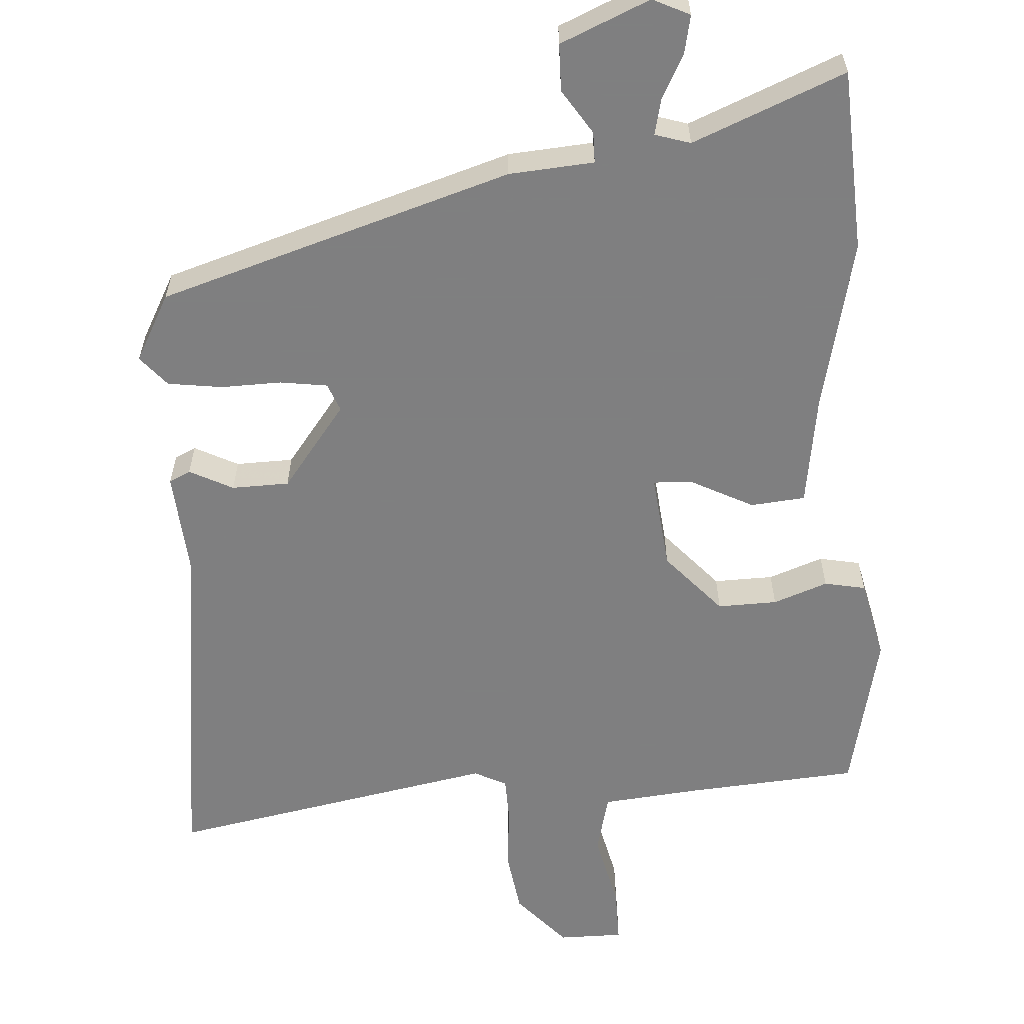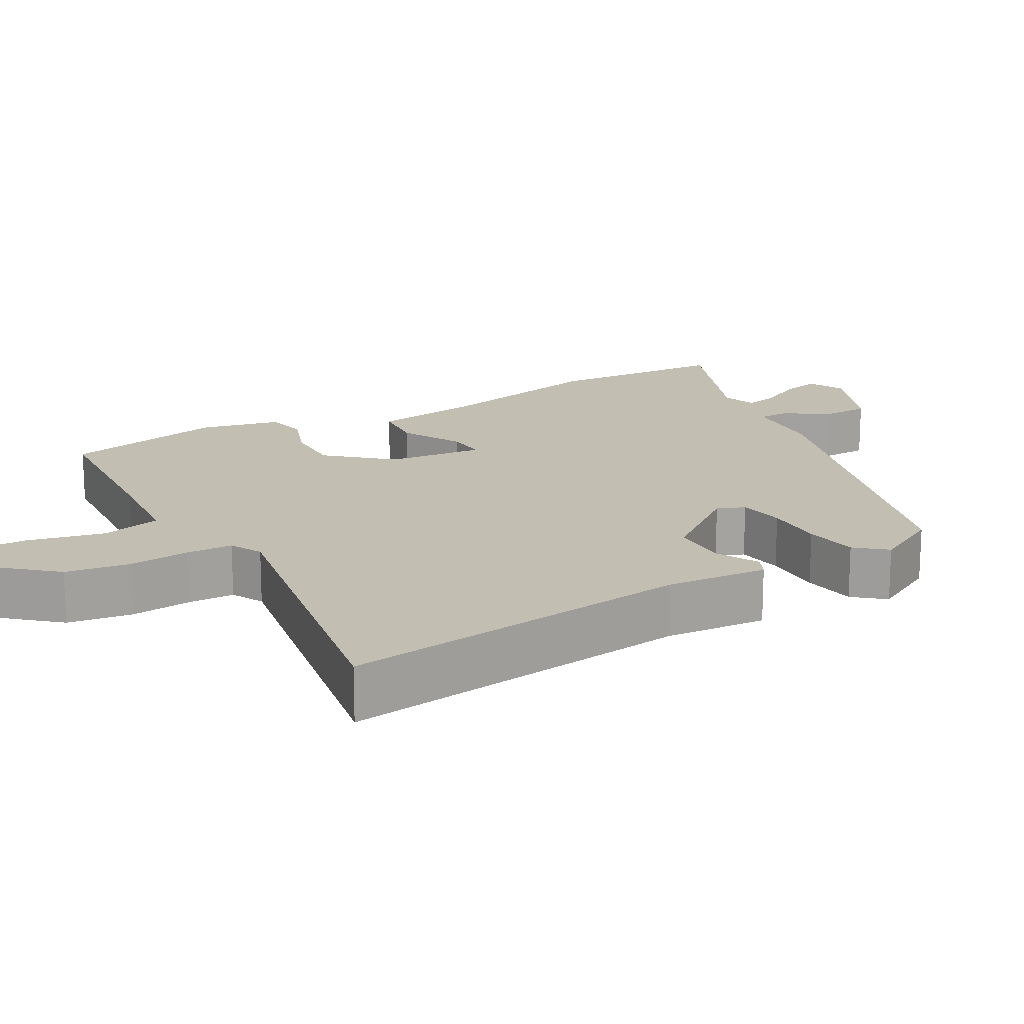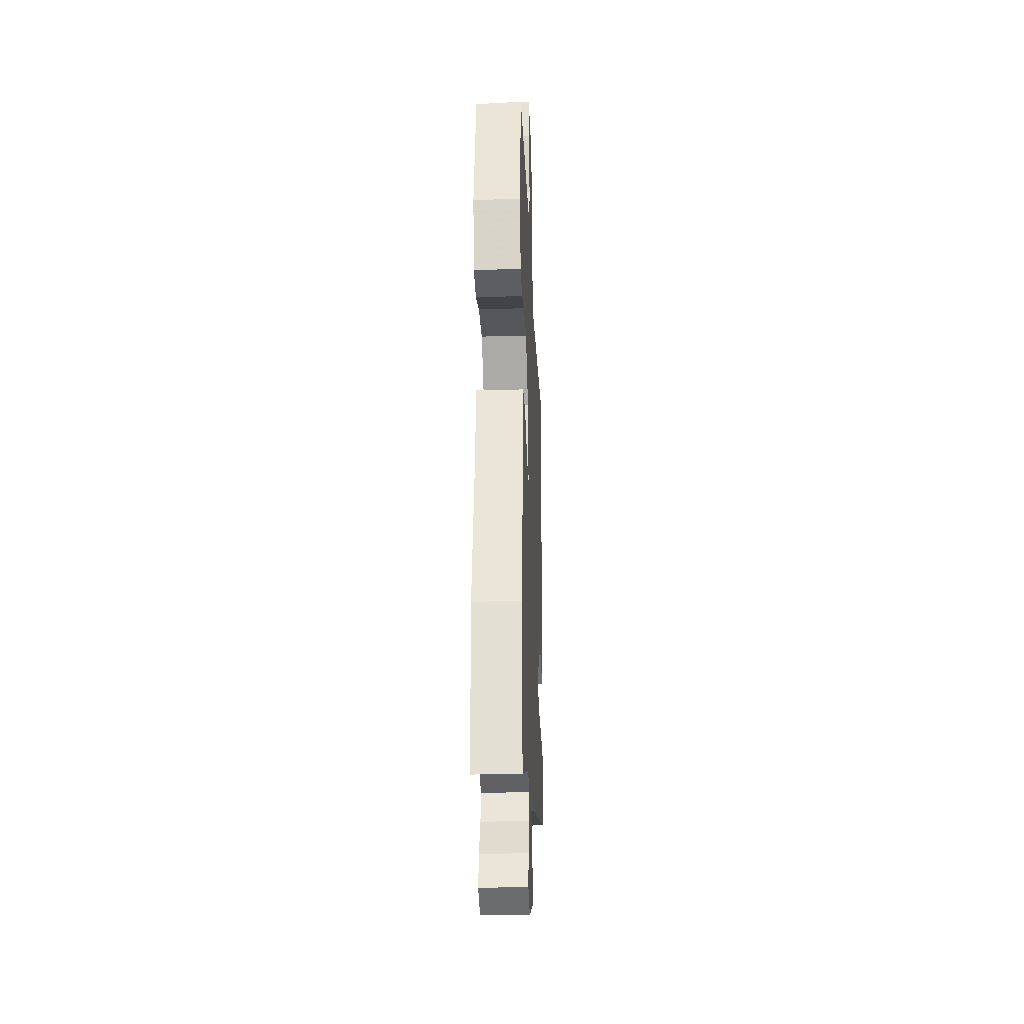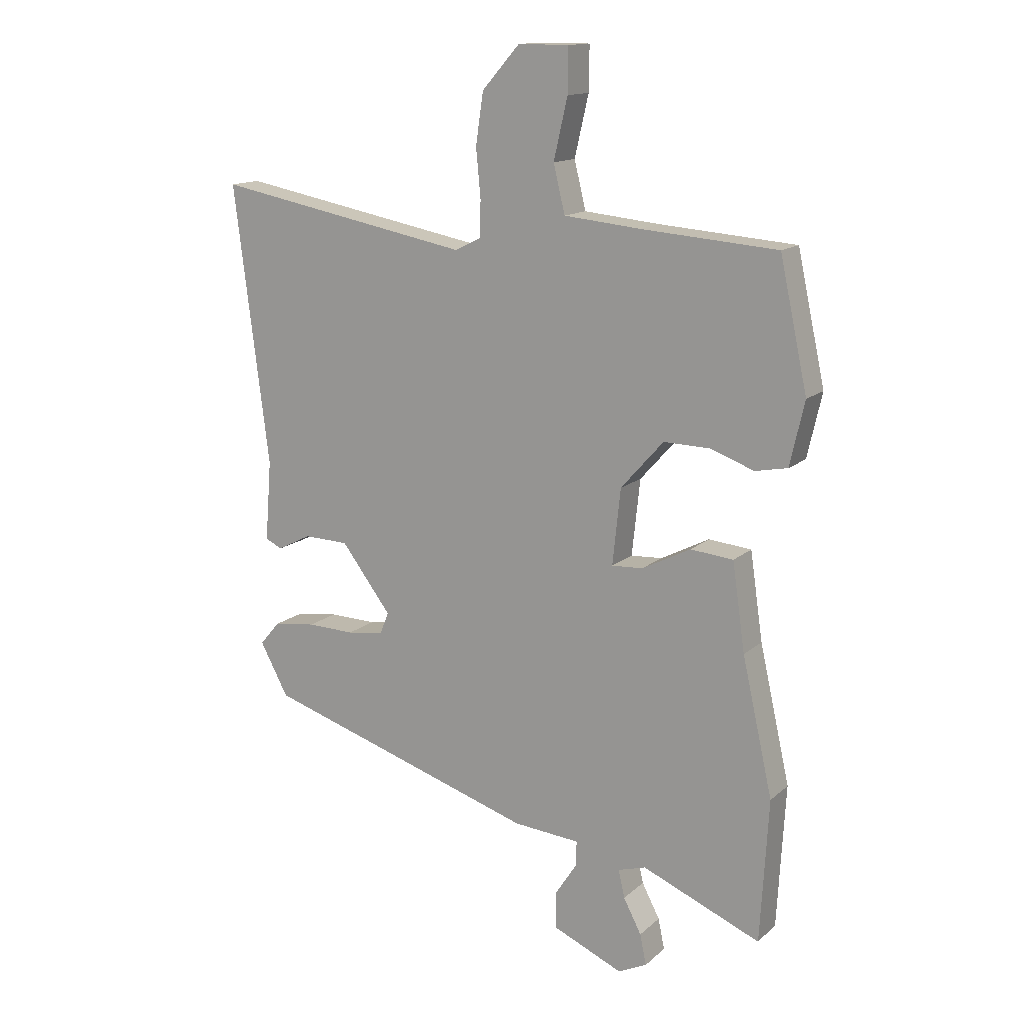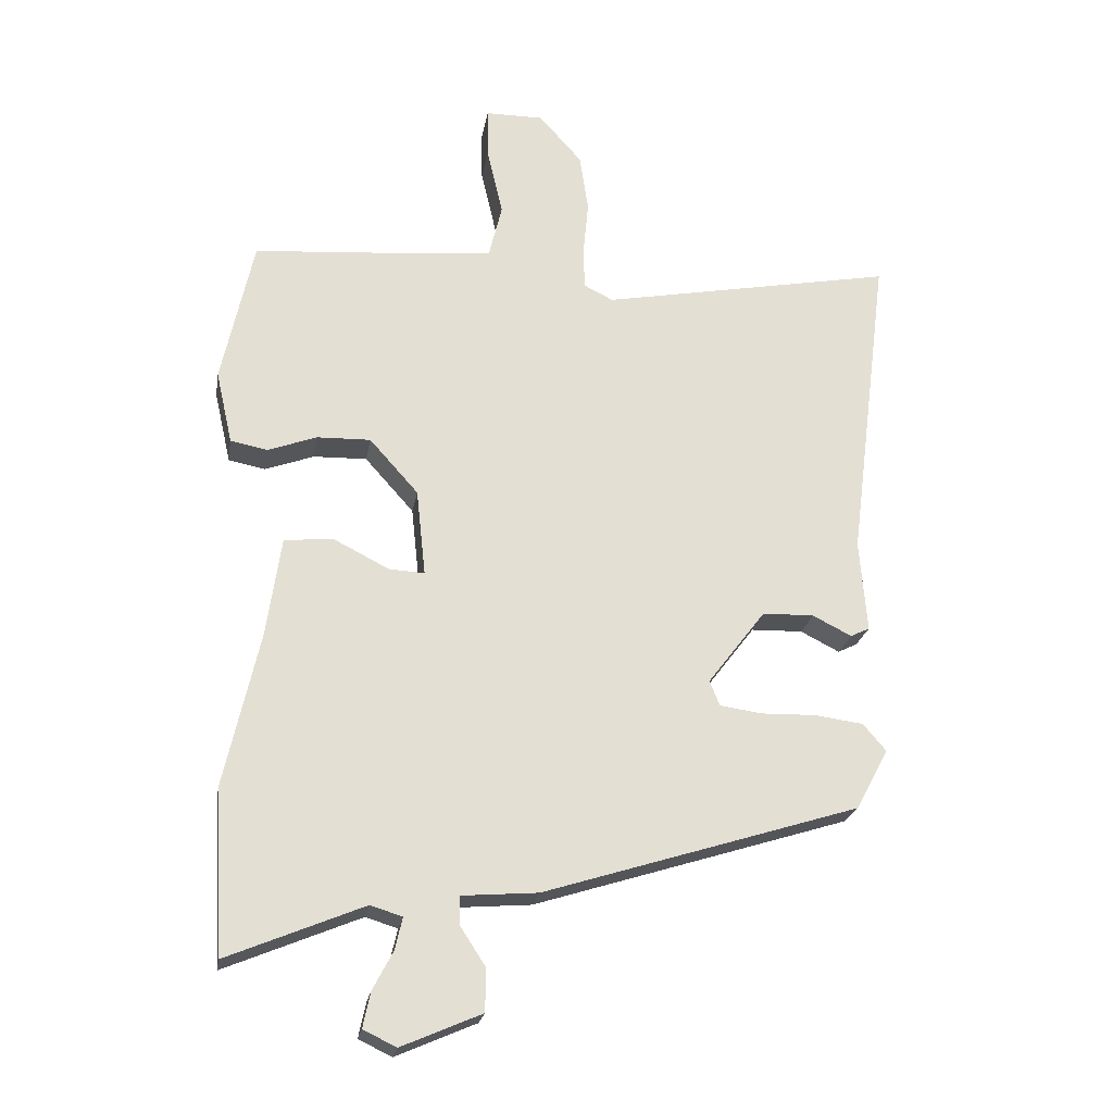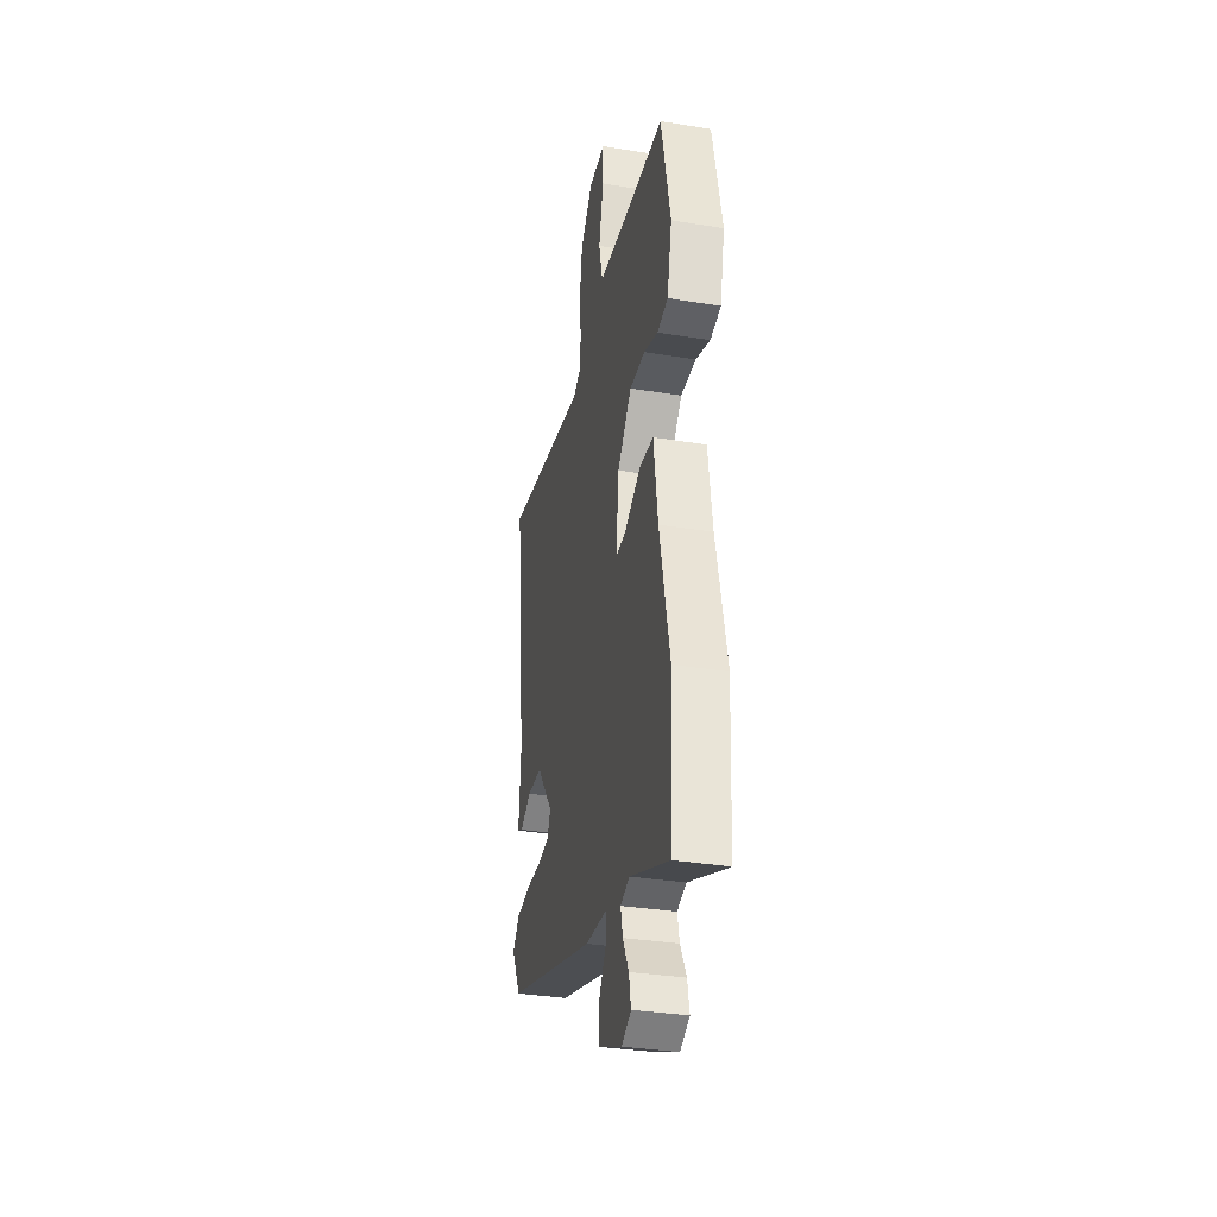
<metadata>
{"format":"obj","ext":"obj","renderer":"f3d","projection":"perspective","resolution":1024,"background":"white","views":[{"elev":-59.9,"azim":-176.3,"up":"+Y"},{"elev":17.3,"azim":60.0,"up":"+Y"},{"elev":-28.1,"azim":-87.5,"up":"+Z"},{"elev":14.3,"azim":-150.3,"up":"+Z"},{"elev":-22.7,"azim":-9.4,"up":"+Z"},{"elev":-33.6,"azim":-102.5,"up":"+Z"}]}
</metadata>
<code>
v -0.498 0.07 0.527
v -0.263 0.07 0.545
v -0.131 0.07 0.558
v -0.111 0.07 0.64
v -0.135 0.07 0.744
v -0.136 0.07 0.82
v -0.048 0.07 0.82
v 0.017 0.07 0.747
v 0.03 0.07 0.659
v 0.022 0.07 0.575
v 0.024 0.07 0.513
v 0.068 0.07 0.491
v 0.514 0.07 0.575
v 0.453 0.07 0.093
v 0.464 0.07 -0.046
v 0.435 0.07 -0.06
v 0.376 0.07 -0.03
v 0.298 0.07 -0.032
v 0.211 0.07 -0.146
v 0.226 0.07 -0.184
v 0.29 0.07 -0.193
v 0.372 0.07 -0.191
v 0.446 0.07 -0.201
v 0.481 0.07 -0.242
v 0.432 0.07 -0.333
v -0.046 0.07 -0.482
v -0.161 0.07 -0.491
v -0.161 0.07 -0.533
v -0.122 0.07 -0.593
v -0.123 0.07 -0.657
v -0.244 0.07 -0.709
v -0.294 0.07 -0.685
v -0.283 0.07 -0.632
v -0.252 0.07 -0.573
v -0.241 0.07 -0.525
v -0.289 0.07 -0.51
v -0.495 0.07 -0.595
v -0.509 0.07 -0.347
v -0.456 0.07 -0.112
v -0.434 0.07 0.039
v -0.36 0.07 0.046
v -0.276 0.07 0.003
v -0.222 0.07 0
v -0.236 0.07 0.131
v -0.31 0.07 0.214
v -0.391 0.07 0.212
v -0.465 0.07 0.185
v -0.521 0.07 0.196
v -0.546 0.07 0.306
v -0.498 0 0.527
v -0.263 0 0.545
v -0.131 0 0.558
v -0.111 0 0.64
v -0.135 0 0.744
v -0.136 0 0.82
v -0.048 0 0.82
v 0.017 0 0.747
v 0.03 0 0.659
v 0.022 0 0.575
v 0.024 0 0.513
v 0.068 0 0.491
v 0.514 0 0.575
v 0.453 0 0.093
v 0.464 0 -0.046
v 0.435 0 -0.06
v 0.376 0 -0.03
v 0.298 0 -0.032
v 0.211 0 -0.146
v 0.226 0 -0.184
v 0.29 0 -0.193
v 0.372 0 -0.191
v 0.446 0 -0.201
v 0.481 0 -0.242
v 0.432 0 -0.333
v -0.046 0 -0.482
v -0.161 0 -0.491
v -0.161 0 -0.533
v -0.122 0 -0.593
v -0.123 0 -0.657
v -0.244 0 -0.709
v -0.294 0 -0.685
v -0.283 0 -0.632
v -0.252 0 -0.573
v -0.241 0 -0.525
v -0.289 0 -0.51
v -0.495 0 -0.595
v -0.509 0 -0.347
v -0.456 0 -0.112
v -0.434 0 0.039
v -0.36 0 0.046
v -0.276 0 0.003
v -0.222 0 0
v -0.236 0 0.131
v -0.31 0 0.214
v -0.391 0 0.212
v -0.465 0 0.185
v -0.521 0 0.196
v -0.546 0 0.306
f 49 1 2
f 48 49 2
f 47 48 2
f 46 47 2
f 45 46 2 3
f 44 45 3
f 43 44 3
f 39 40 41 42
f 39 42 43
f 38 39 43
f 37 38 43
f 36 37 43
f 43 3 4
f 36 43 4
f 35 36 4
f 32 33 34
f 31 32 34
f 30 31 34
f 29 30 34
f 28 29 34
f 27 28 34 35
f 25 26 27
f 24 25 27
f 23 24 27
f 22 23 27
f 21 22 27
f 20 21 27 35
f 19 20 35 4
f 14 15 16 17
f 14 17 18
f 13 14 18
f 12 13 18
f 11 12 18 19
f 8 9 10
f 7 8 10
f 6 7 10
f 5 6 10
f 4 5 10
f 4 10 11
f 4 11 19
f 51 50 98
f 51 98 97
f 51 97 96
f 51 96 95
f 52 51 95 94
f 52 94 93
f 52 93 92
f 91 90 89 88
f 92 91 88
f 92 88 87
f 92 87 86
f 92 86 85
f 53 52 92
f 53 92 85
f 53 85 84
f 83 82 81
f 83 81 80
f 83 80 79
f 83 79 78
f 83 78 77
f 84 83 77 76
f 76 75 74
f 76 74 73
f 76 73 72
f 76 72 71
f 76 71 70
f 84 76 70 69
f 53 84 69 68
f 66 65 64 63
f 67 66 63
f 67 63 62
f 67 62 61
f 68 67 61 60
f 59 58 57
f 59 57 56
f 59 56 55
f 59 55 54
f 59 54 53
f 60 59 53
f 68 60 53
f 1 50 51 2
f 2 51 52 3
f 3 52 53 4
f 4 53 54 5
f 5 54 55 6
f 6 55 56 7
f 7 56 57 8
f 8 57 58 9
f 9 58 59 10
f 10 59 60 11
f 11 60 61 12
f 12 61 62 13
f 13 62 63 14
f 14 63 64 15
f 15 64 65 16
f 16 65 66 17
f 17 66 67 18
f 18 67 68 19
f 19 68 69 20
f 20 69 70 21
f 21 70 71 22
f 22 71 72 23
f 23 72 73 24
f 24 73 74 25
f 25 74 75 26
f 26 75 76 27
f 27 76 77 28
f 28 77 78 29
f 29 78 79 30
f 30 79 80 31
f 31 80 81 32
f 32 81 82 33
f 33 82 83 34
f 34 83 84 35
f 35 84 85 36
f 36 85 86 37
f 37 86 87 38
f 38 87 88 39
f 39 88 89 40
f 40 89 90 41
f 41 90 91 42
f 42 91 92 43
f 43 92 93 44
f 44 93 94 45
f 45 94 95 46
f 46 95 96 47
f 47 96 97 48
f 48 97 98 49
f 49 98 50 1

</code>
